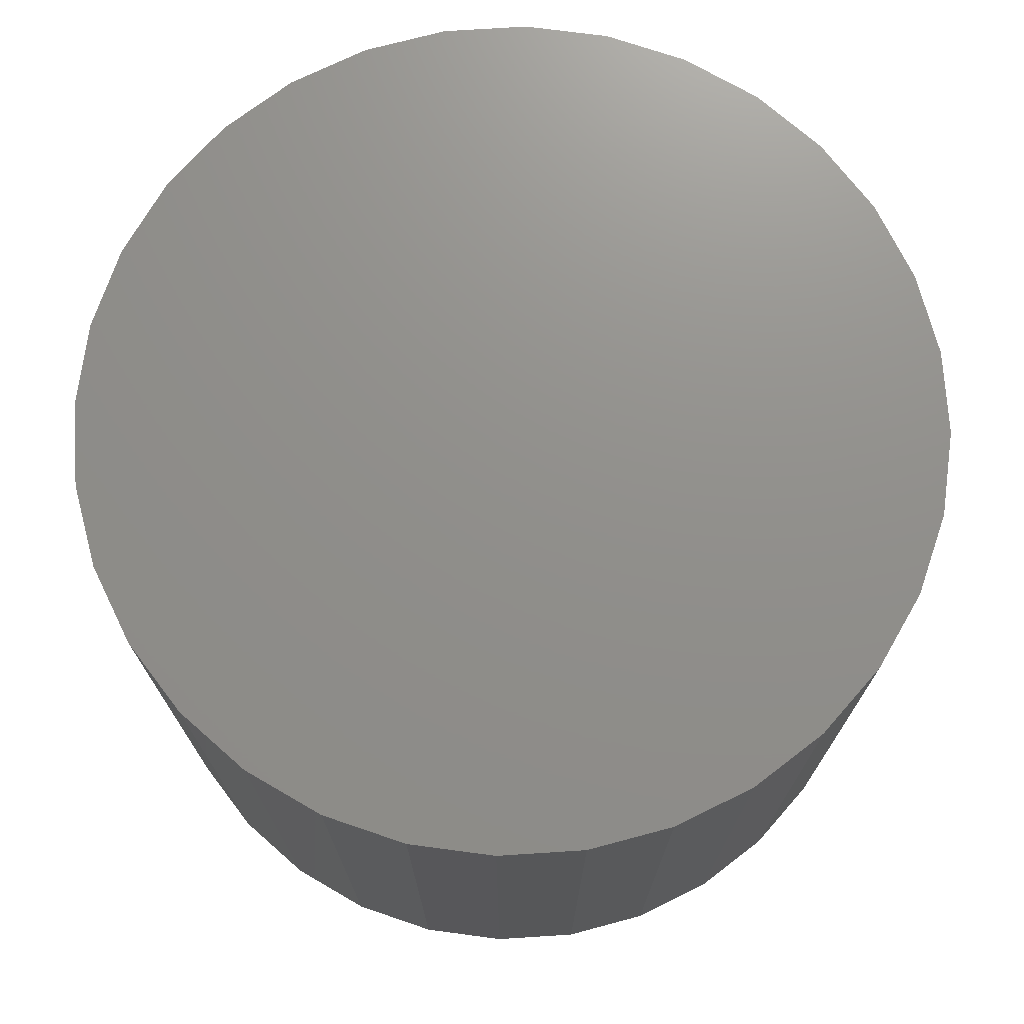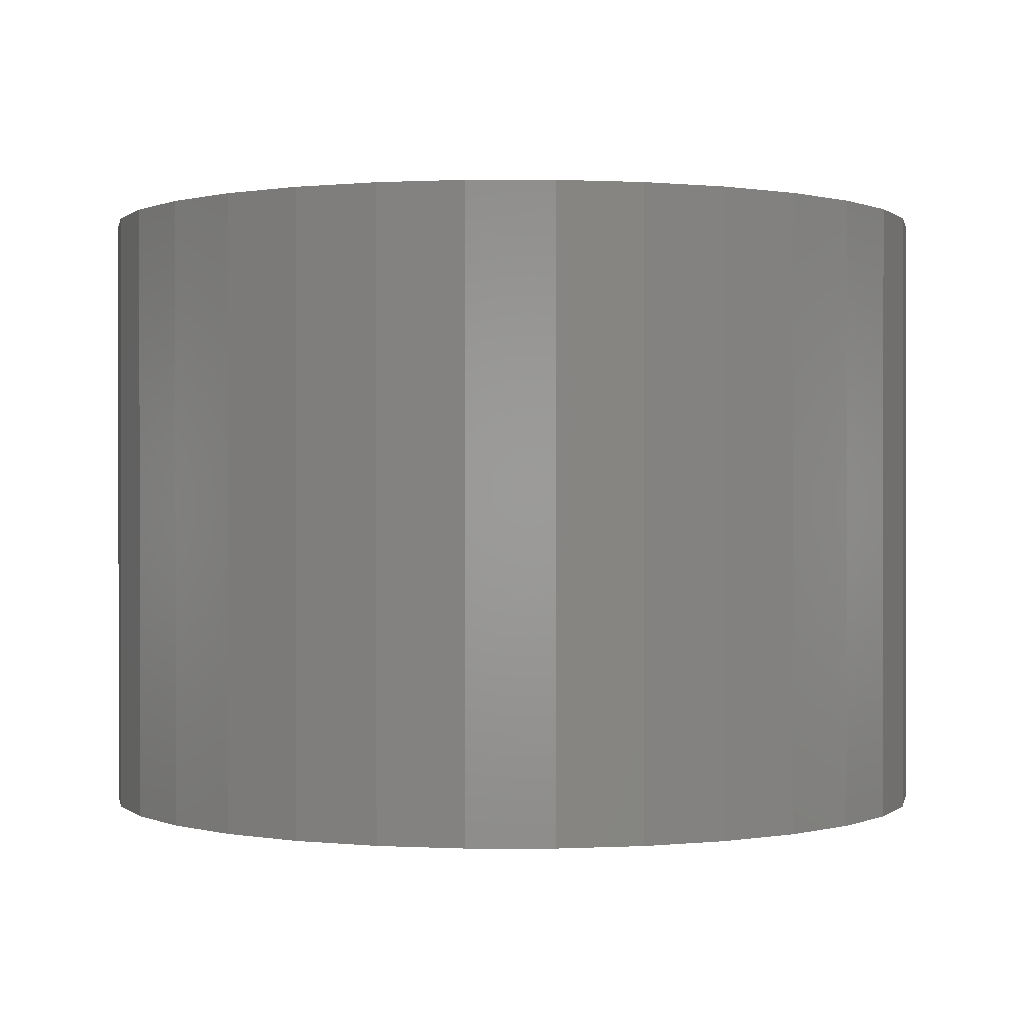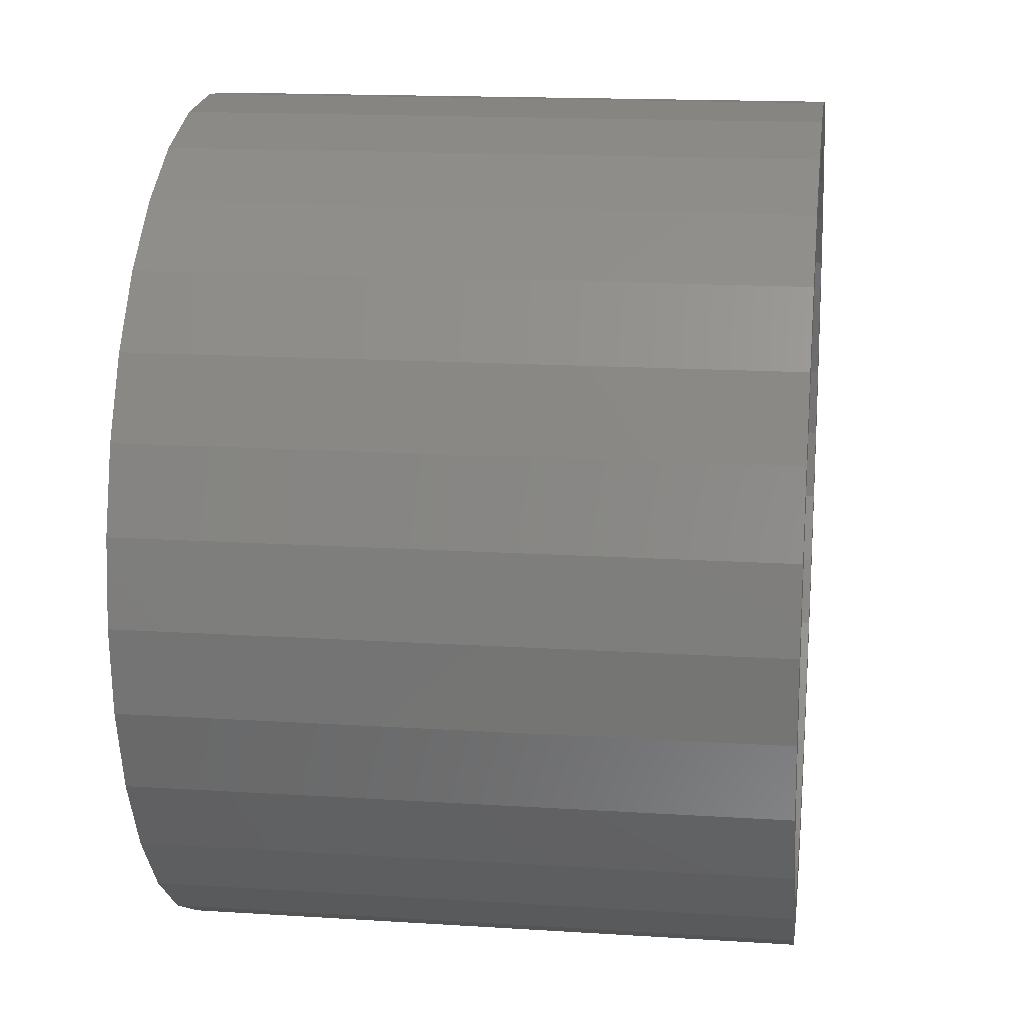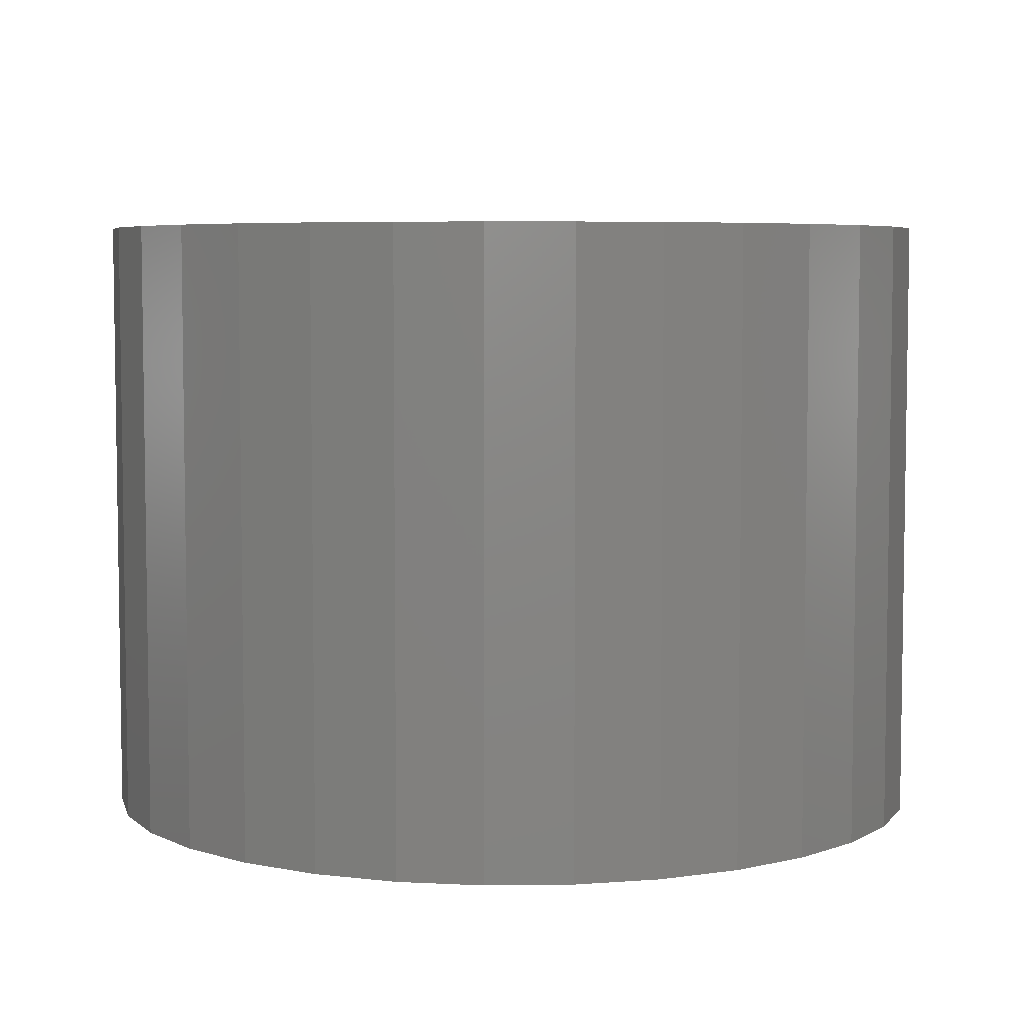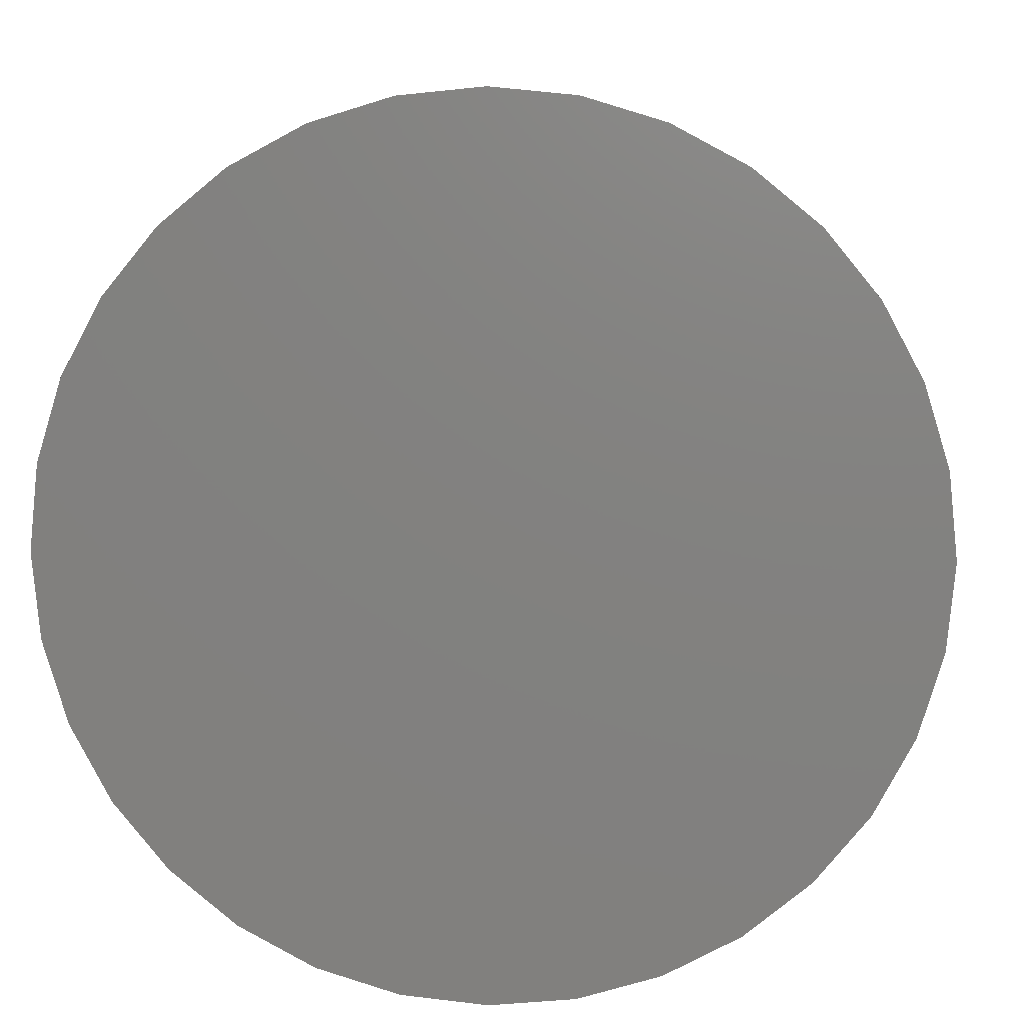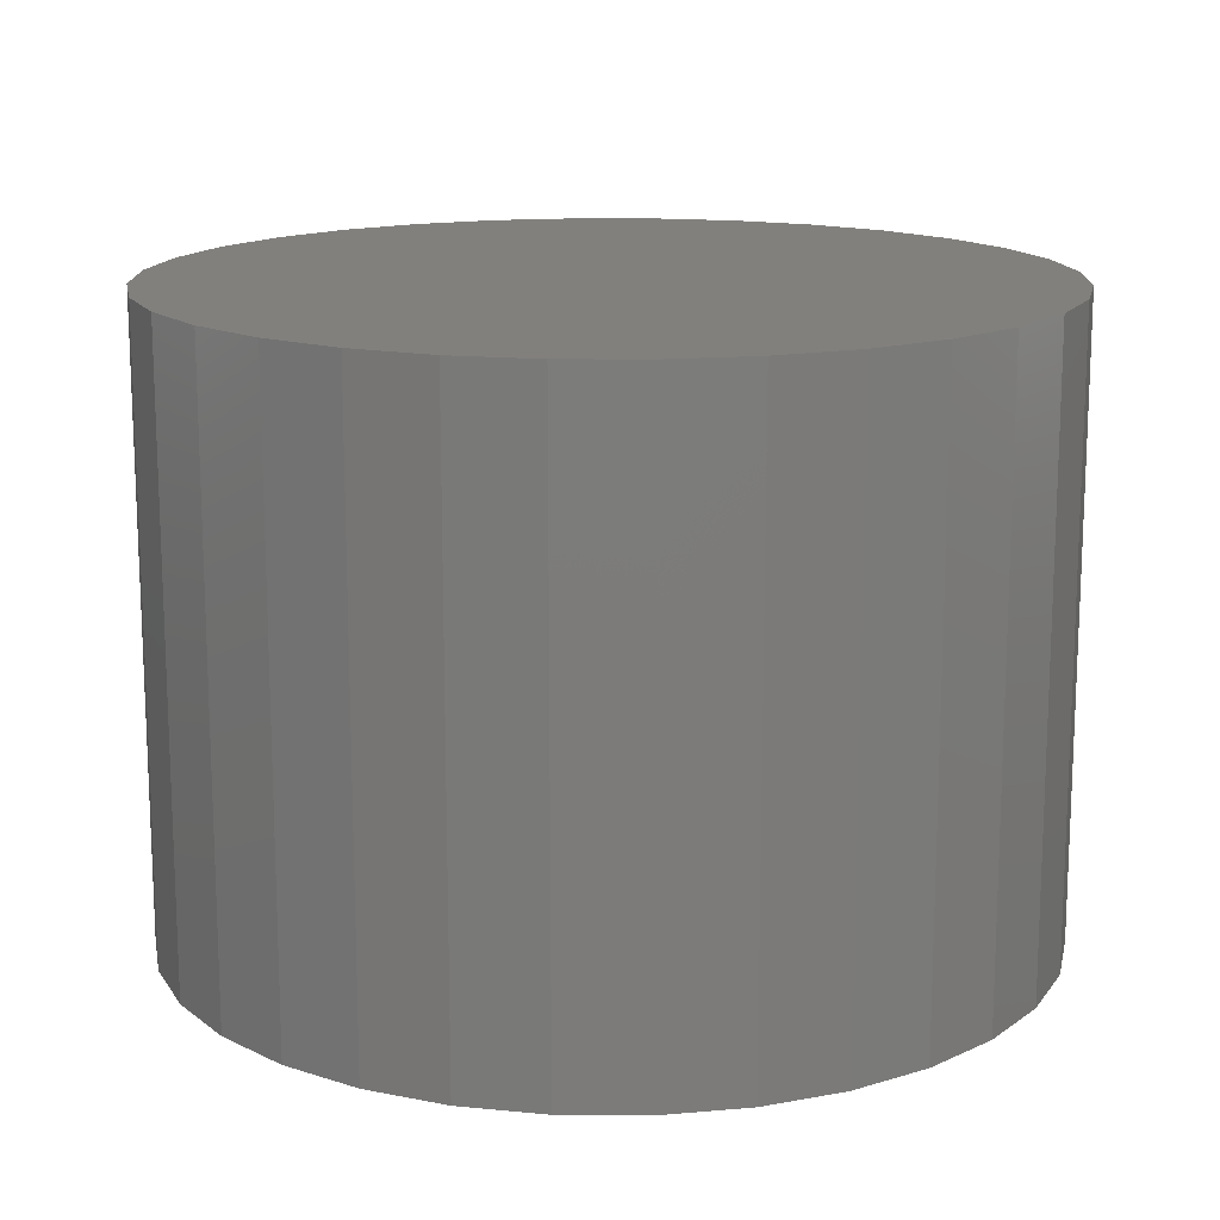
<metadata>
{"format":"stl","ext":"stl","renderer":"f3d","projection":"perspective","resolution":1024,"background":"white","views":[{"elev":72.8,"azim":103.2,"up":"+Z"},{"elev":0.3,"azim":17.1,"up":"+Z"},{"elev":15.9,"azim":97.6,"up":"+Y"},{"elev":5.7,"azim":14.7,"up":"+Z"},{"elev":7.8,"azim":4.2,"up":"+Y"},{"elev":14.9,"azim":96.3,"up":"+Z"}]}
</metadata>
<code>
# stl→obj: 128 verts, 252 faces
v -0.08106 0.4354 0
v 0.006826 0.4441 0
v 0.006826 0.3972 0
v -0.1656 0.4098 0
v -0.3288 0.2178 0
v -0.3677 0.2439 0
v -0.2786 0.279 0
v 0.09471 0.4354 0
v 0.006826 -0.41 0
v 0.1792 -0.4226 0
v 0.09471 -0.4483 0
v 0.006826 -0.4569 0
v -0.07192 0.3894 0
v -0.1476 0.3665 0
v -0.2435 0.3682 0
v -0.2174 0.3292 0
v -0.3117 0.3121 0
v -0.2174 -0.342 0
v -0.3117 -0.325 0
v -0.2786 -0.2918 0
v -0.3677 -0.2567 0
v -0.3288 -0.2307 0
v -0.4094 -0.1788 0
v -0.3661 -0.1609 0
v -0.435 -0.0943 0
v -0.389 -0.08516 0
v -0.4437 -0.006414 0
v -0.3968 -0.006414 0
v -0.435 0.08147 0
v -0.389 0.07233 0
v -0.4094 0.166 0
v -0.3661 0.148 0
v -0.08106 -0.4483 0
v -0.1656 -0.4226 0
v -0.07192 -0.4023 0
v -0.2435 -0.381 0
v -0.1476 -0.3793 0
v 0.3424 0.2178 0
v 0.2922 0.279 0
v 0.3814 0.2439 0
v 0.2311 0.3292 0
v 0.3254 0.3121 0
v 0.1613 0.3665 0
v 0.2571 0.3682 0
v 0.08557 0.3894 0
v 0.1792 0.4098 0
v 0.2311 -0.342 0
v 0.2922 -0.2918 0
v 0.3254 -0.325 0
v 0.3424 -0.2307 0
v 0.3814 -0.2567 0
v 0.3797 -0.1609 0
v 0.423 -0.1788 0
v 0.4027 -0.08516 0
v 0.4487 -0.0943 0
v 0.4104 -0.006414 0
v 0.4573 -0.006414 0
v 0.4027 0.07233 0
v 0.4487 0.08147 0
v 0.3797 0.148 0
v 0.423 0.166 0
v 0.08557 -0.4023 0
v 0.1613 -0.3793 0
v 0.2571 -0.381 0
v 0.08557 -0.4023 0.6016
v 0.1613 -0.3793 0.6016
v 0.2311 -0.342 0.6016
v 0.2922 -0.2918 0.6016
v 0.3424 -0.2307 0.6016
v 0.3797 -0.1609 0.6016
v 0.4027 -0.08516 0.6016
v 0.4104 -0.006414 0.6016
v 0.006826 -0.41 0.6016
v -0.07192 -0.4023 0.6016
v -0.1476 -0.3793 0.6016
v -0.2174 -0.342 0.6016
v -0.2786 -0.2918 0.6016
v -0.3288 -0.2307 0.6016
v -0.3661 -0.1609 0.6016
v -0.389 -0.08516 0.6016
v -0.3968 -0.006414 0.6016
v -0.07192 0.3894 0.6016
v -0.1476 0.3665 0.6016
v -0.2174 0.3292 0.6016
v -0.2786 0.279 0.6016
v -0.3288 0.2178 0.6016
v -0.3661 0.148 0.6016
v -0.389 0.07233 0.6016
v 0.006826 0.3972 0.6016
v 0.08557 0.3894 0.6016
v 0.1613 0.3665 0.6016
v 0.2311 0.3292 0.6016
v 0.2922 0.279 0.6016
v 0.3424 0.2178 0.6016
v 0.3797 0.148 0.6016
v 0.4027 0.07233 0.6016
v -0.08106 0.4354 0.6484
v 0.09471 0.4354 0.6484
v 0.006826 0.4441 0.6484
v 0.1792 0.4098 0.6484
v -0.1656 0.4098 0.6484
v 0.2571 0.3682 0.6484
v -0.2435 0.3682 0.6484
v 0.3254 0.3121 0.6484
v -0.3117 0.3121 0.6484
v 0.3814 0.2439 0.6484
v -0.3677 0.2439 0.6484
v 0.423 0.166 0.6484
v -0.4094 0.166 0.6484
v 0.4487 0.08147 0.6484
v -0.435 0.08147 0.6484
v 0.4573 -0.006414 0.6484
v -0.4437 -0.006414 0.6484
v 0.4487 -0.0943 0.6484
v -0.435 -0.0943 0.6484
v 0.423 -0.1788 0.6484
v -0.4094 -0.1788 0.6484
v 0.3814 -0.2567 0.6484
v -0.3677 -0.2567 0.6484
v 0.3254 -0.325 0.6484
v -0.3117 -0.325 0.6484
v 0.2571 -0.381 0.6484
v -0.2435 -0.381 0.6484
v 0.1792 -0.4226 0.6484
v -0.1656 -0.4226 0.6484
v 0.09471 -0.4483 0.6484
v -0.08106 -0.4483 0.6484
v 0.006826 -0.4569 0.6484
f 1 2 3
f 4 1 3
f 5 6 7
f 3 2 8
f 9 10 11
f 11 12 9
f 3 13 4
f 4 13 14
f 4 14 15
f 15 14 16
f 15 16 17
f 17 16 7
f 17 7 6
f 18 19 20
f 20 19 21
f 20 21 22
f 22 21 23
f 22 23 24
f 24 23 25
f 24 25 26
f 26 25 27
f 26 27 28
f 28 27 29
f 28 29 30
f 30 29 31
f 30 31 32
f 32 31 6
f 32 6 5
f 12 33 9
f 9 33 34
f 9 34 35
f 35 34 36
f 35 36 37
f 37 36 19
f 37 19 18
f 38 39 40
f 40 39 41
f 40 41 42
f 42 41 43
f 42 43 44
f 44 43 45
f 44 45 46
f 46 45 3
f 46 3 8
f 47 48 49
f 49 48 50
f 49 50 51
f 51 50 52
f 51 52 53
f 53 52 54
f 53 54 55
f 55 54 56
f 55 56 57
f 57 56 58
f 57 58 59
f 59 58 60
f 59 60 61
f 61 60 38
f 61 38 40
f 9 62 10
f 10 62 63
f 10 63 64
f 64 63 47
f 64 47 49
f 9 65 62
f 62 65 66
f 62 66 63
f 63 66 67
f 63 67 47
f 47 67 68
f 47 68 48
f 48 68 69
f 48 69 50
f 50 69 70
f 50 70 52
f 52 70 71
f 52 71 54
f 54 71 72
f 54 72 56
f 65 9 73
f 73 9 35
f 73 35 74
f 74 35 37
f 74 37 75
f 75 37 18
f 75 18 76
f 76 18 20
f 76 20 77
f 77 20 22
f 77 22 78
f 78 22 24
f 78 24 79
f 79 24 26
f 79 26 80
f 80 26 28
f 80 28 81
f 3 82 13
f 13 82 83
f 13 83 14
f 14 83 84
f 14 84 16
f 16 84 85
f 16 85 7
f 7 85 86
f 7 86 5
f 5 86 87
f 5 87 32
f 32 87 88
f 32 88 30
f 30 88 81
f 30 81 28
f 82 3 89
f 89 3 45
f 89 45 90
f 90 45 43
f 90 43 91
f 91 43 41
f 91 41 92
f 92 41 39
f 92 39 93
f 93 39 38
f 93 38 94
f 94 38 60
f 94 60 95
f 95 60 58
f 95 58 96
f 96 58 56
f 96 56 72
f 89 90 82
f 73 74 65
f 65 74 75
f 65 75 66
f 66 75 76
f 66 76 67
f 67 76 77
f 67 77 68
f 68 77 78
f 68 78 69
f 69 78 79
f 69 79 70
f 70 79 80
f 70 80 71
f 71 80 81
f 71 81 72
f 72 81 88
f 72 88 96
f 96 88 87
f 96 87 95
f 95 87 86
f 95 86 94
f 94 86 85
f 94 85 93
f 93 85 84
f 93 84 92
f 92 84 83
f 92 83 91
f 91 83 82
f 91 82 90
f 97 98 99
f 98 97 100
f 100 97 101
f 100 101 102
f 102 101 103
f 102 103 104
f 104 103 105
f 104 105 106
f 106 105 107
f 106 107 108
f 108 107 109
f 108 109 110
f 110 109 111
f 110 111 112
f 112 111 113
f 112 113 114
f 114 113 115
f 114 115 116
f 116 115 117
f 116 117 118
f 118 117 119
f 118 119 120
f 120 119 121
f 120 121 122
f 122 121 123
f 122 123 124
f 124 123 125
f 124 125 126
f 126 125 127
f 126 127 128
f 57 112 55
f 55 112 114
f 55 114 53
f 53 114 116
f 53 116 51
f 51 116 118
f 51 118 49
f 49 118 120
f 49 120 64
f 64 120 122
f 64 122 10
f 10 122 124
f 10 124 11
f 11 124 126
f 11 126 12
f 12 126 128
f 12 128 33
f 33 128 127
f 33 127 34
f 34 127 125
f 34 125 36
f 36 125 123
f 36 123 19
f 19 123 121
f 19 121 21
f 21 121 119
f 21 119 23
f 23 119 117
f 23 117 25
f 25 117 115
f 25 115 27
f 27 115 113
f 27 113 29
f 29 113 111
f 29 111 31
f 31 111 109
f 31 109 6
f 6 109 107
f 6 107 17
f 17 107 105
f 17 105 15
f 15 105 103
f 15 103 4
f 4 103 101
f 4 101 1
f 1 101 97
f 1 97 2
f 2 97 99
f 2 99 8
f 8 99 98
f 8 98 46
f 46 98 100
f 46 100 44
f 44 100 102
f 44 102 42
f 42 102 104
f 42 104 40
f 40 104 106
f 40 106 61
f 61 106 108
f 61 108 59
f 59 108 110
f 59 110 57
f 57 110 112

</code>
